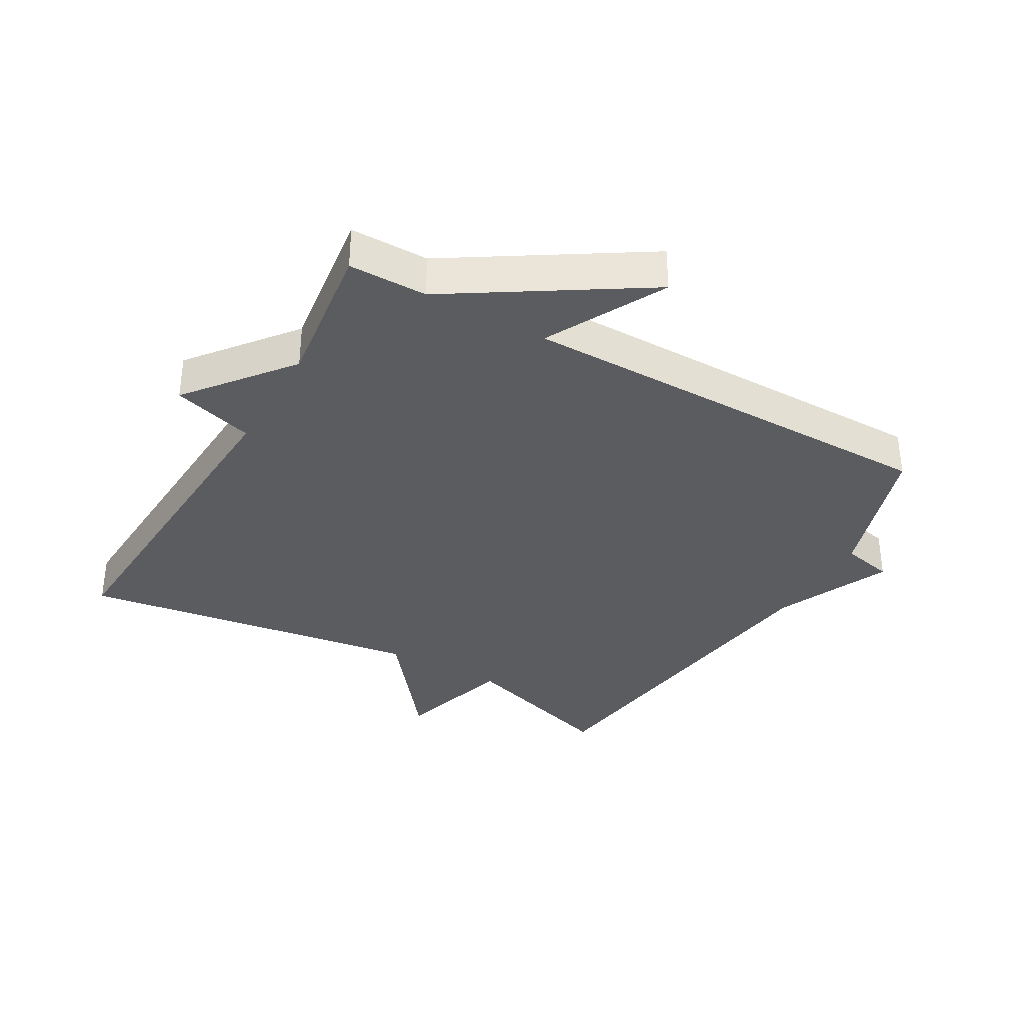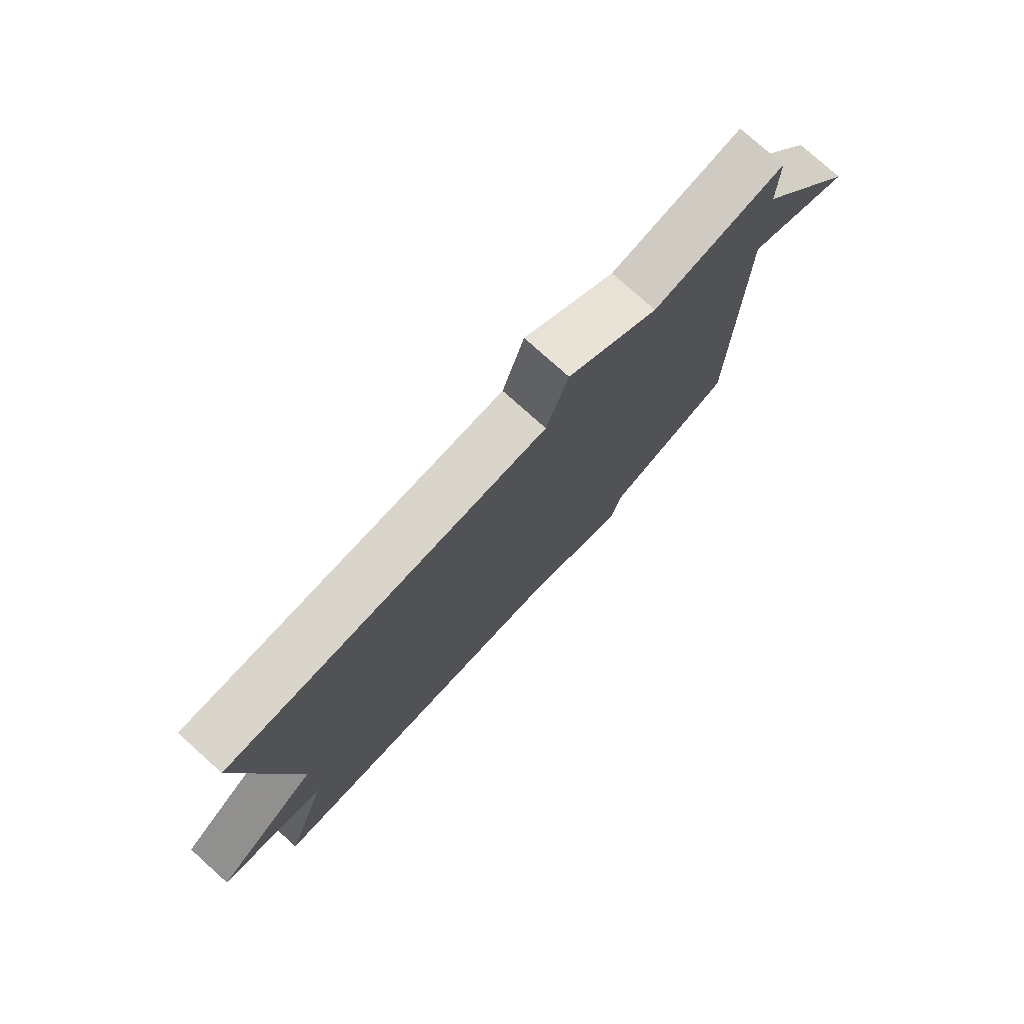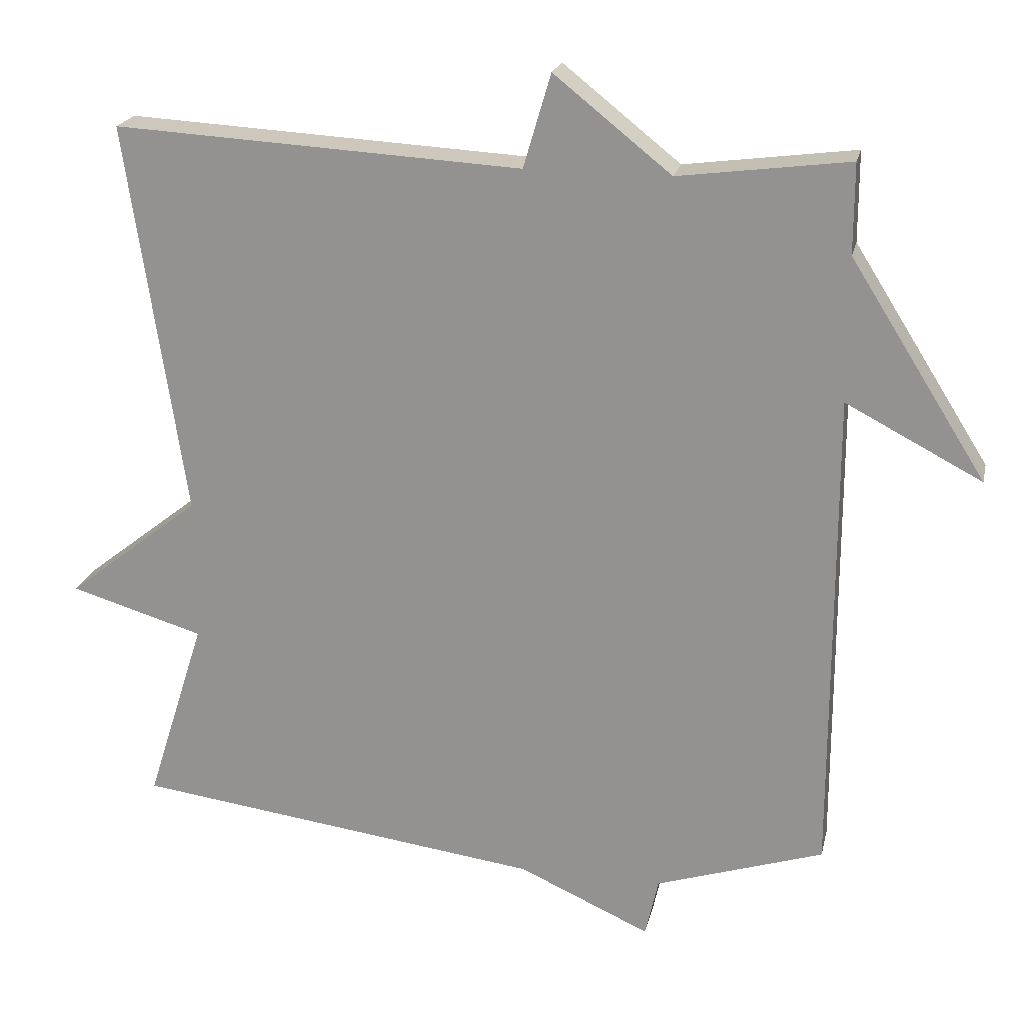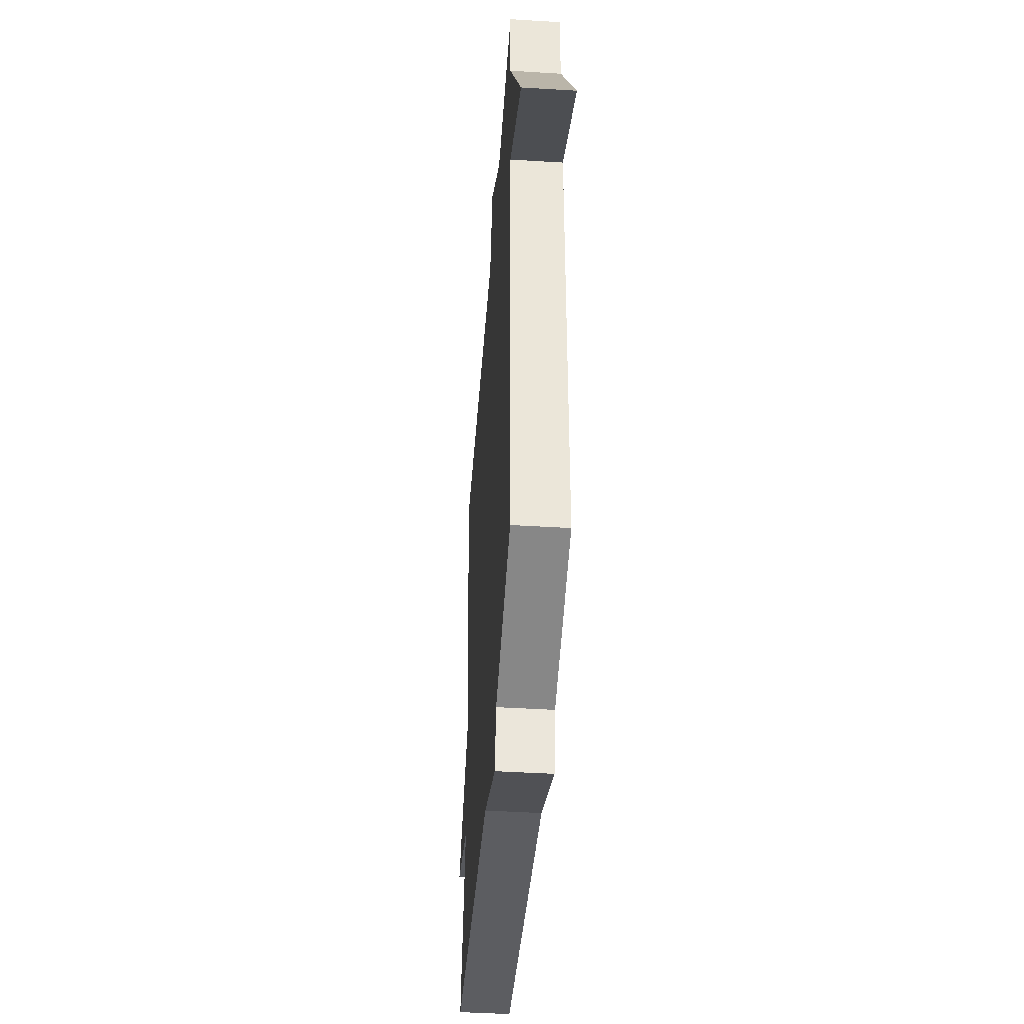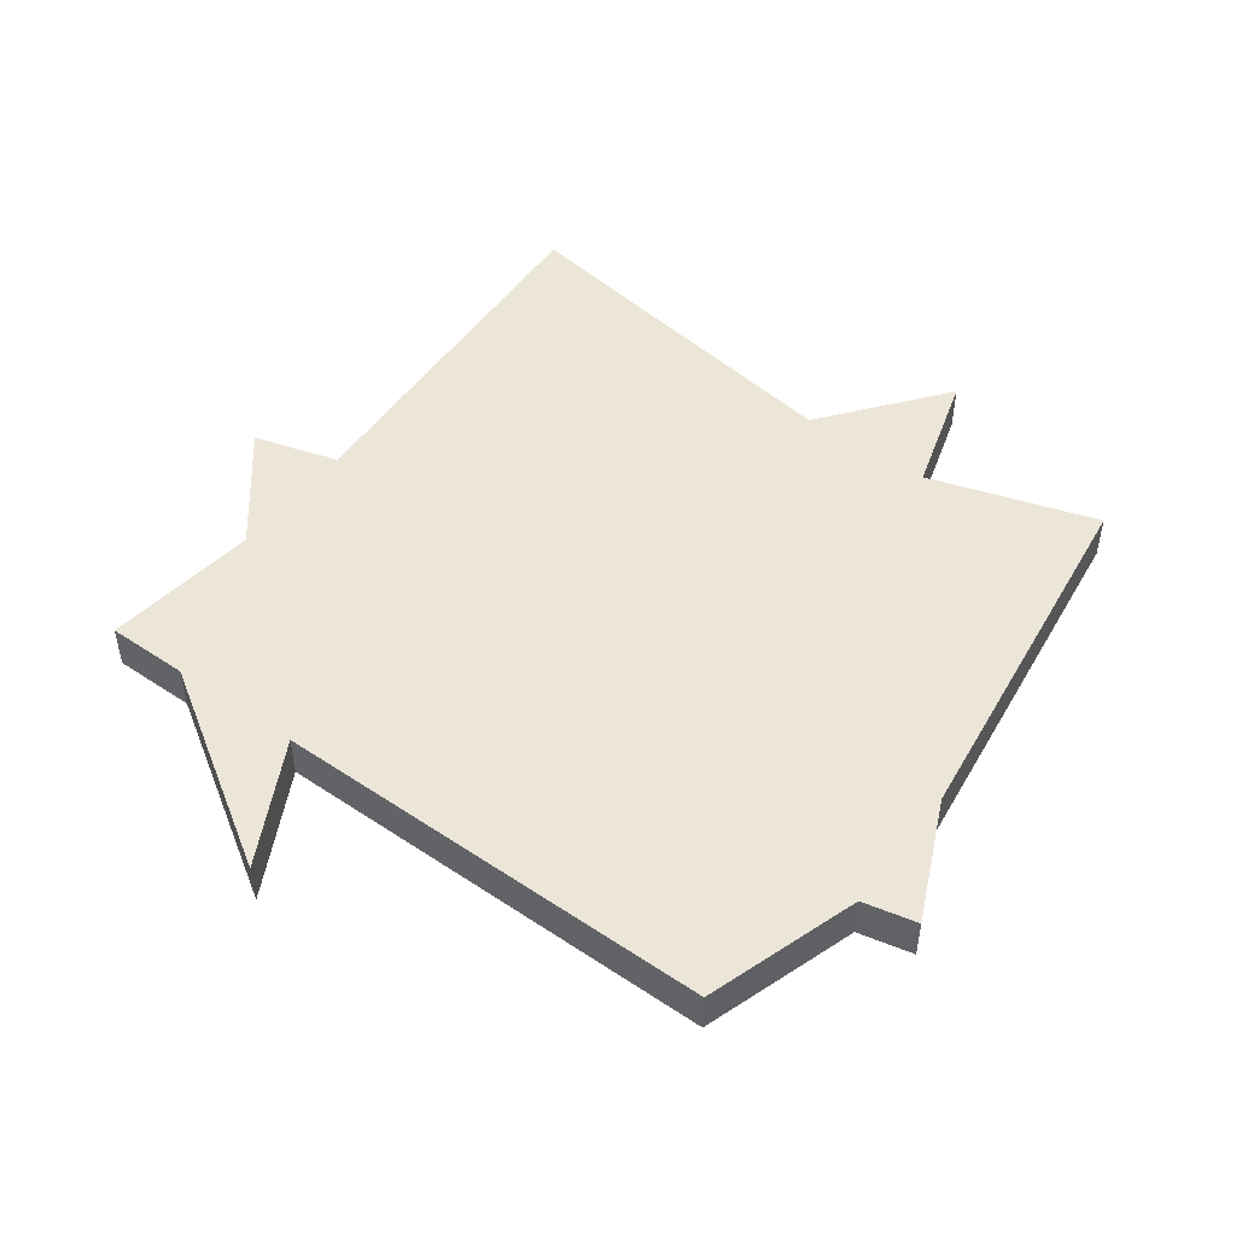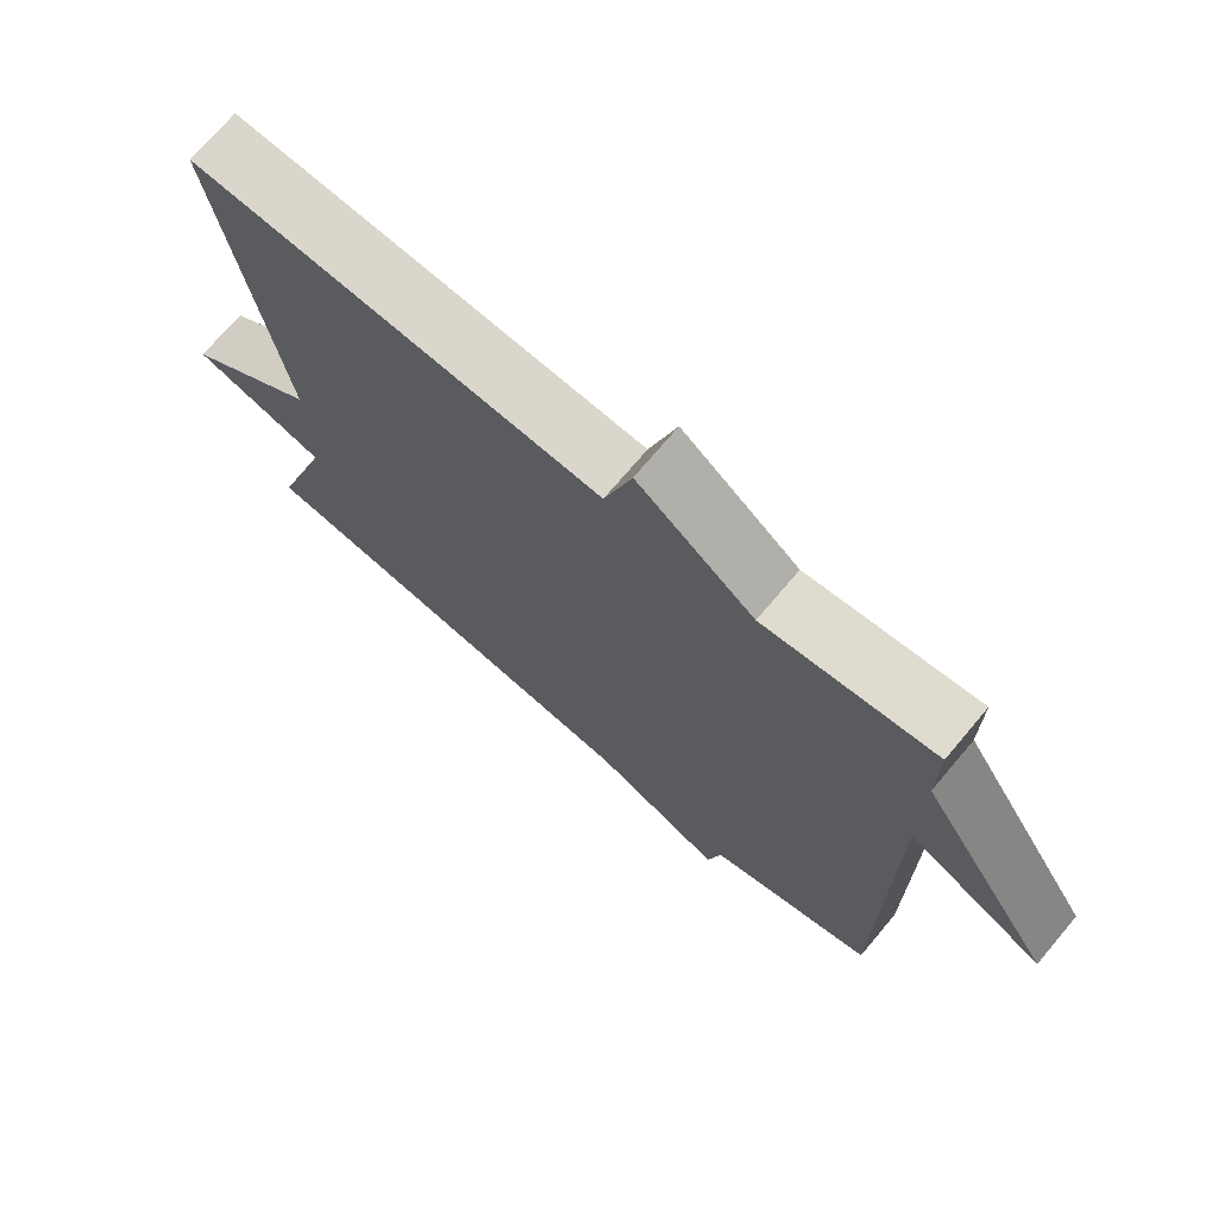
<metadata>
{"format":"obj","ext":"obj","renderer":"f3d","projection":"perspective","resolution":1024,"background":"white","views":[{"elev":-35.2,"azim":60.3,"up":"+Y"},{"elev":77.5,"azim":-48.1,"up":"+Z"},{"elev":20.9,"azim":12.3,"up":"+Z"},{"elev":-44.4,"azim":85.9,"up":"+Z"},{"elev":49.0,"azim":126.5,"up":"+Y"},{"elev":72.4,"azim":40.2,"up":"+Z"}]}
</metadata>
<code>
v -0.5 0.07 -0.5
v -0.419 0.07 -0.244
v -0.604 0.07 -0.189
v -0.419 0.07 -0.044
v -0.5 0.07 0.5
v 0.064 0.07 0.469
v 0.102 0.07 0.598
v 0.264 0.07 0.469
v 0.5 0.07 0.5
v 0.5 0.07 0.376
v 0.688 0.07 0.078
v 0.5 0.07 0.176
v 0.5 0.07 -0.5
v 0.267 0.07 -0.575
v 0.249 0.07 -0.657
v 0.067 0.07 -0.575
v -0.5 0 -0.5
v -0.419 0 -0.244
v -0.604 0 -0.189
v -0.419 0 -0.044
v -0.5 0 0.5
v 0.064 0 0.469
v 0.102 0 0.598
v 0.264 0 0.469
v 0.5 0 0.5
v 0.5 0 0.376
v 0.688 0 0.078
v 0.5 0 0.176
v 0.5 0 -0.5
v 0.267 0 -0.575
v 0.249 0 -0.657
v 0.067 0 -0.575
f 14 15 16
f 16 1 2
f 14 16 2
f 13 14 2
f 12 13 2
f 10 11 12
f 2 3 4
f 12 2 4
f 10 12 4
f 8 9 10 4
f 6 7 8
f 6 8 4
f 4 5 6
f 32 31 30
f 18 17 32
f 18 32 30
f 18 30 29
f 18 29 28
f 28 27 26
f 20 19 18
f 20 18 28
f 20 28 26
f 20 26 25 24
f 24 23 22
f 20 24 22
f 22 21 20
f 1 17 18 2
f 2 18 19 3
f 3 19 20 4
f 4 20 21 5
f 5 21 22 6
f 6 22 23 7
f 7 23 24 8
f 8 24 25 9
f 9 25 26 10
f 10 26 27 11
f 11 27 28 12
f 12 28 29 13
f 13 29 30 14
f 14 30 31 15
f 15 31 32 16
f 16 32 17 1

</code>
